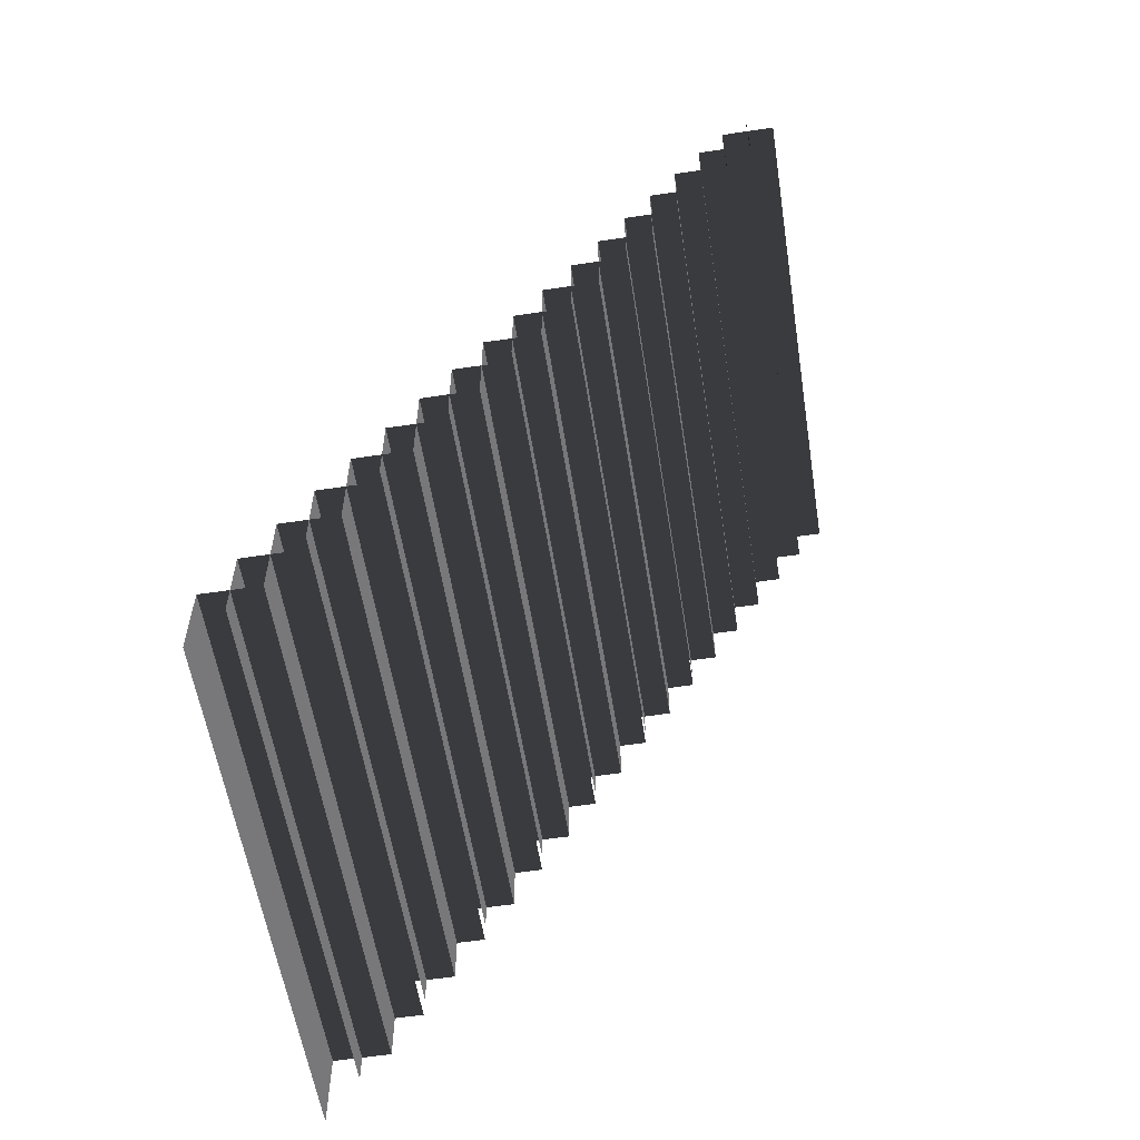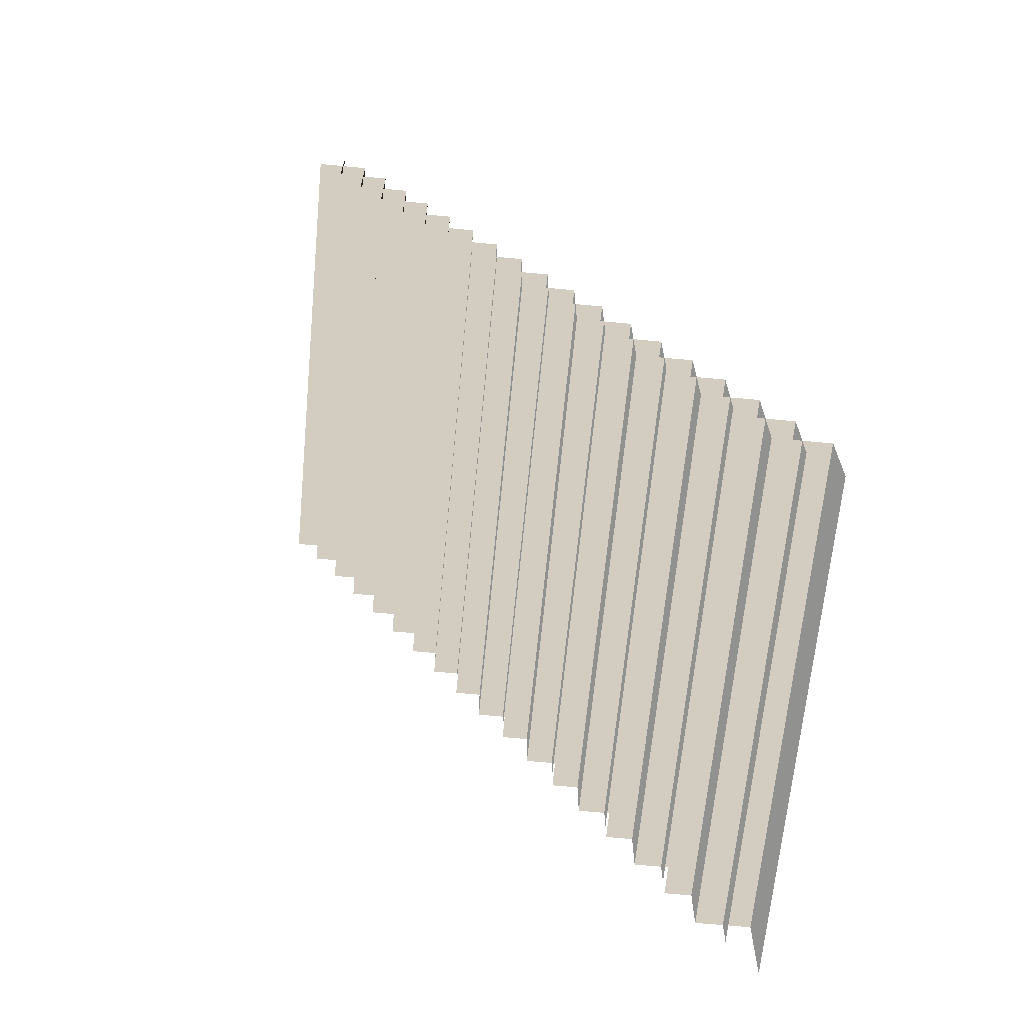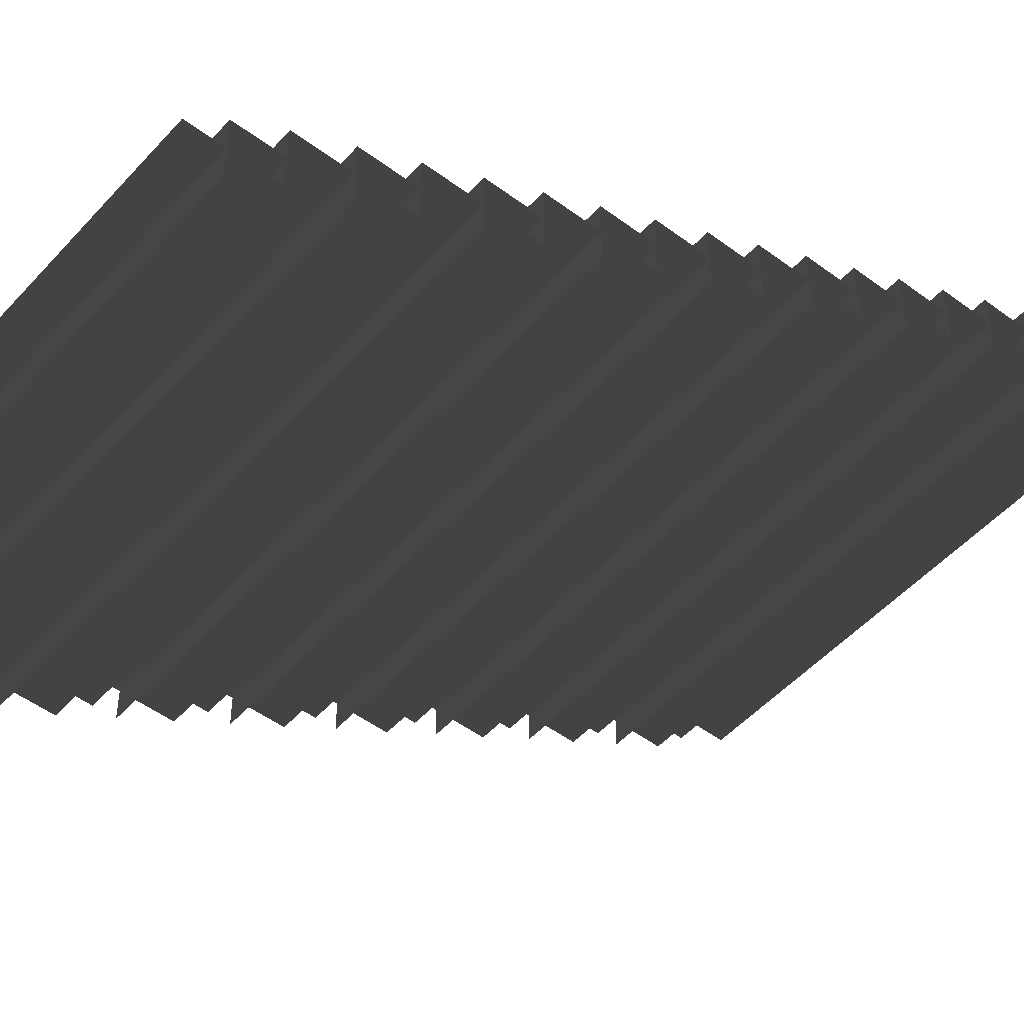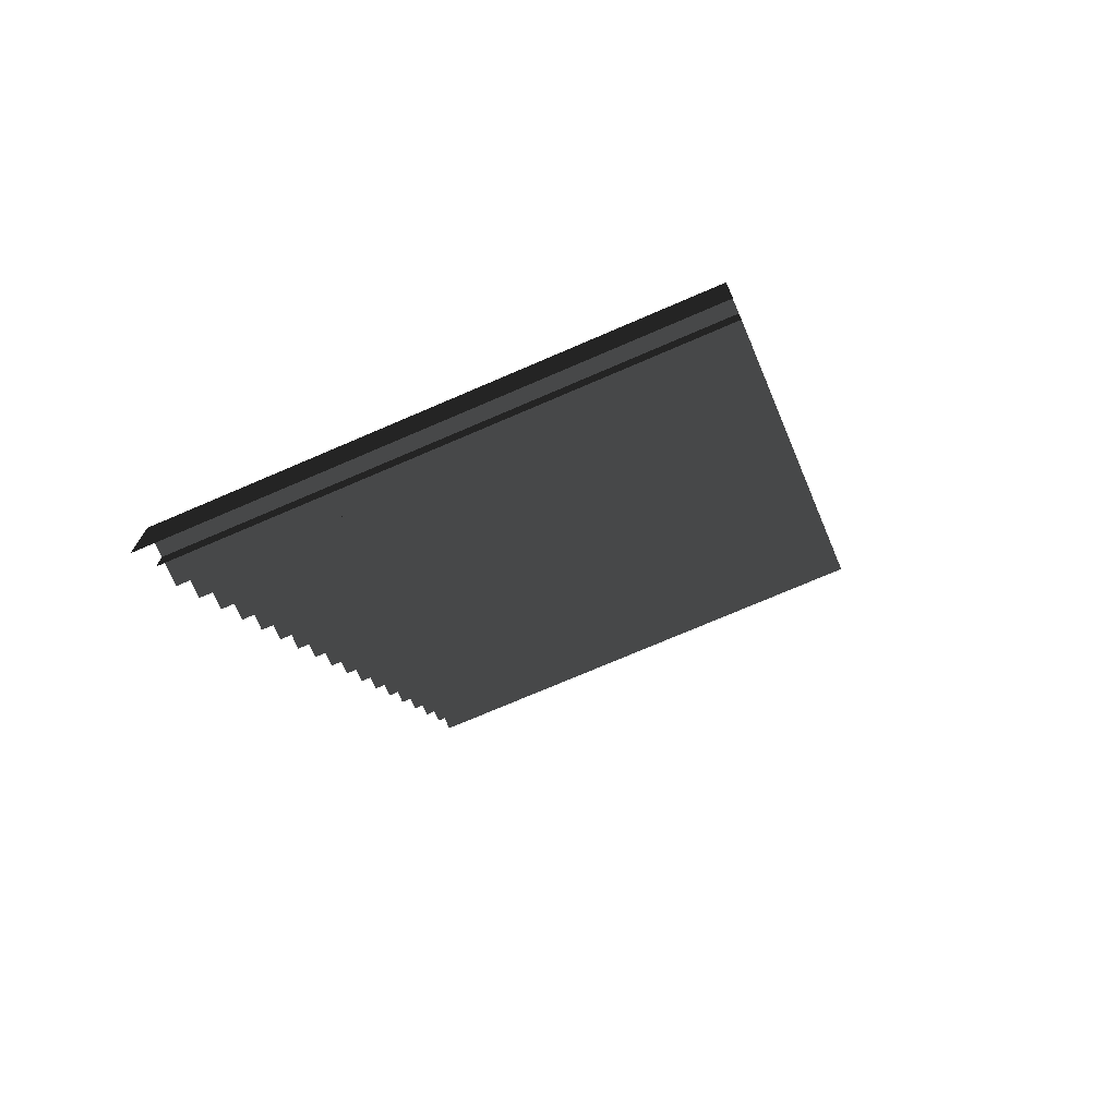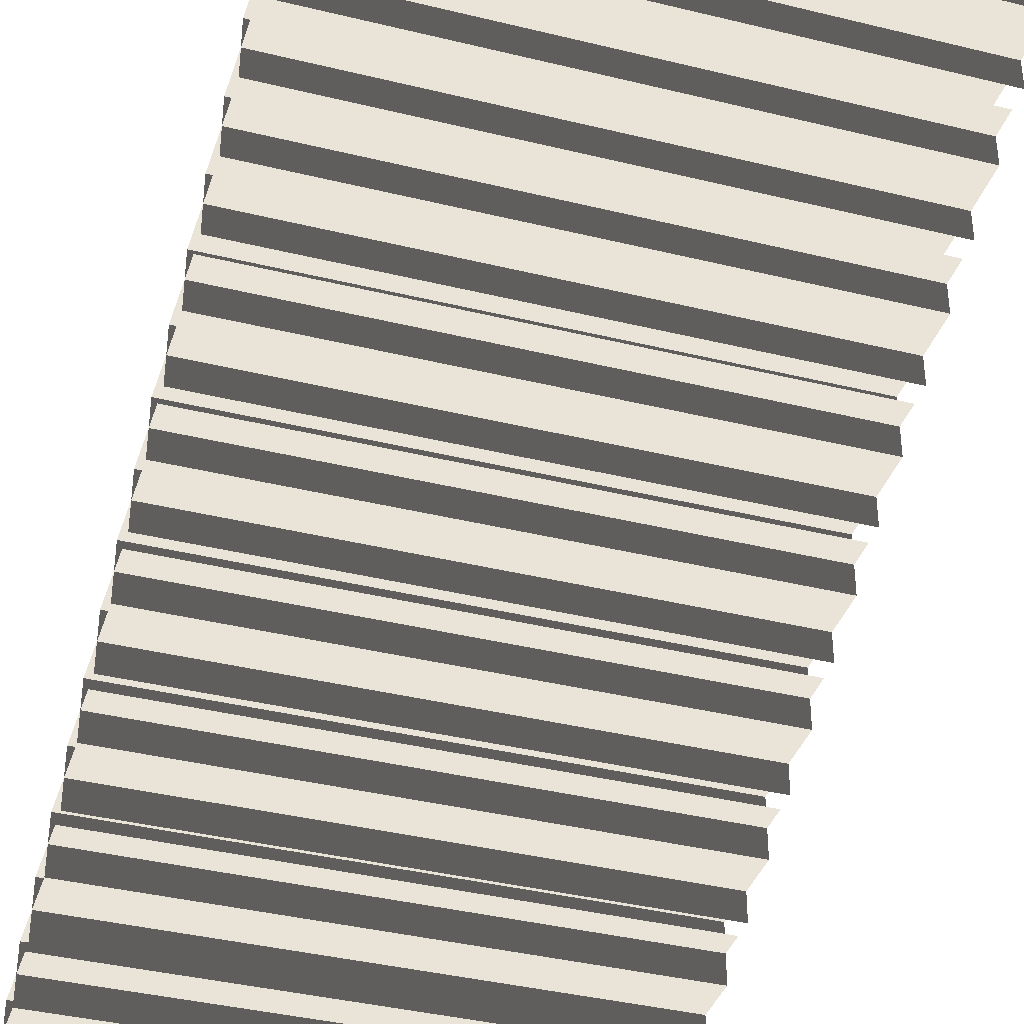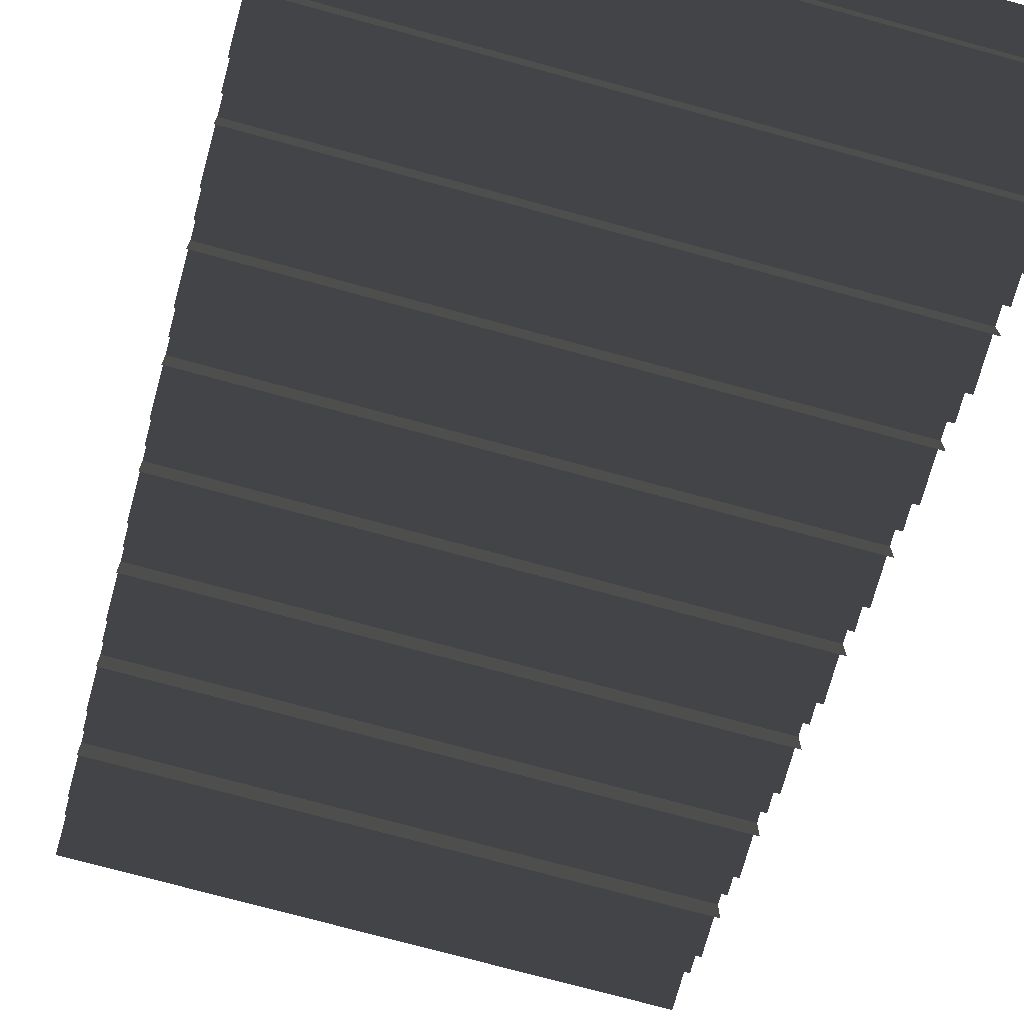
<metadata>
{"format":"obj","ext":"obj","renderer":"f3d","projection":"perspective","resolution":1024,"background":"white","views":[{"elev":-57.5,"azim":98.9,"up":"+Y"},{"elev":-66.0,"azim":-95.4,"up":"+Y"},{"elev":-49.0,"azim":-129.8,"up":"+Z"},{"elev":-73.5,"azim":23.3,"up":"+Y"},{"elev":-37.7,"azim":-17.5,"up":"+Z"},{"elev":-73.7,"azim":164.7,"up":"+Z"}]}
</metadata>
<code>
v 0.2564 -0.2717 -0.1598
v -0.2454 -0.2717 -0.1598
v -0.2454 -0.2717 -0.2131
v 0.2564 -0.2717 -0.2131
v -0.2454 -0.363 -0.1598
v -0.2454 -0.2717 -0.1598
v 0.2564 -0.2717 -0.1598
v 0.2564 -0.363 -0.1598
v -0.2454 -0.2717 -0.2131
v -0.2454 -0.1805 -0.2131
v 0.2564 -0.1805 -0.2131
v 0.2564 -0.2717 -0.2131
v 0.2564 -0.1805 -0.2131
v -0.2454 -0.1805 -0.2131
v -0.2454 -0.1805 -0.2663
v 0.2564 -0.1805 -0.2663
v 0.2564 -0.08919 -0.2663
v -0.2454 -0.08919 -0.2663
v -0.2454 -0.08919 -0.3196
v 0.2564 -0.08919 -0.3196
v -0.2454 -0.1805 -0.2663
v -0.2454 -0.08919 -0.2663
v 0.2564 -0.08919 -0.2663
v 0.2564 -0.1805 -0.2663
v -0.2454 -0.08919 -0.3196
v -0.2454 0.002082 -0.3196
v 0.2564 0.002082 -0.3196
v 0.2564 -0.08919 -0.3196
v 0.2564 0.002082 -0.3196
v -0.2454 0.002082 -0.3196
v -0.2454 0.002082 -0.3729
v 0.2564 0.002082 -0.3729
v -0.2454 0.09336 -0.4261
v -0.2454 0.1846 -0.4261
v 0.2564 0.1846 -0.4261
v 0.2564 0.09336 -0.4261
v 0.2564 0.09336 -0.3729
v -0.2454 0.09336 -0.3729
v -0.2454 0.09336 -0.4261
v 0.2564 0.09336 -0.4261
v -0.2454 0.002082 -0.3729
v -0.2454 0.09336 -0.3729
v 0.2564 0.09336 -0.3729
v 0.2564 0.002082 -0.3729
v 0.2564 -0.363 -0.1065
v -0.2454 -0.363 -0.1065
v -0.2454 -0.363 -0.1598
v 0.2564 -0.363 -0.1598
v -0.2454 0.1846 -0.4794
v -0.2454 0.2525 -0.4794
v 0.2564 0.2525 -0.4794
v 0.2564 0.1846 -0.4794
v -0.2454 -0.4543 -0.1065
v -0.2454 -0.363 -0.1065
v 0.2564 -0.363 -0.1065
v 0.2564 -0.4543 -0.1065
v 0.2564 -0.4543 -0.05327
v -0.2454 -0.4543 -0.05327
v -0.2454 -0.4543 -0.1065
v 0.2564 -0.4543 -0.1065
v 0.2564 0.1846 -0.4261
v -0.2454 0.1846 -0.4261
v -0.2454 0.1846 -0.4794
v 0.2564 0.1846 -0.4794
v -0.2454 -0.5456 -0.05327
v -0.2454 -0.4543 -0.05327
v 0.2564 -0.4543 -0.05327
v 0.2564 -0.5456 -0.05327
v 0.2564 -0.5456 -2.879e-07
v -0.2454 -0.5456 -2.818e-07
v -0.2454 -0.5456 -0.05327
v 0.2564 -0.5456 -0.05327
v -0.2454 -0.6177 -2.871e-07
v -0.2454 -0.5456 -2.818e-07
v 0.2564 -0.5456 -2.879e-07
v 0.2564 -0.6177 -2.932e-07
v 0.2564 -0.5001 -0.02658
v -0.2454 -0.5001 -0.02658
v -0.2454 -0.5001 -0.07985
v 0.2564 -0.5001 -0.07985
v -0.2454 -0.5722 -0.02658
v -0.2454 -0.5001 -0.02658
v 0.2564 -0.5001 -0.02658
v 0.2564 -0.5722 -0.02658
v 0.2564 -0.4084 -0.07995
v -0.2454 -0.4084 -0.07995
v -0.2454 -0.4084 -0.1332
v 0.2564 -0.4084 -0.1332
v -0.2454 -0.4805 -0.07995
v -0.2454 -0.4084 -0.07995
v 0.2564 -0.4084 -0.07995
v 0.2564 -0.4805 -0.07995
v 0.2564 -0.3173 -0.1331
v -0.2454 -0.3173 -0.1331
v -0.2454 -0.3173 -0.1864
v 0.2564 -0.3173 -0.1864
v -0.2454 -0.3894 -0.1331
v -0.2454 -0.3173 -0.1331
v 0.2564 -0.3173 -0.1331
v 0.2564 -0.3894 -0.1331
v 0.2564 -0.2254 -0.1864
v -0.2454 -0.2254 -0.1864
v -0.2454 -0.2254 -0.2396
v 0.2564 -0.2254 -0.2396
v -0.2454 -0.2975 -0.1864
v -0.2454 -0.2254 -0.1864
v 0.2564 -0.2254 -0.1864
v 0.2564 -0.2975 -0.1864
v 0.2564 -0.1349 -0.2396
v -0.2454 -0.1349 -0.2396
v -0.2454 -0.1349 -0.2929
v 0.2564 -0.1349 -0.2929
v -0.2454 -0.207 -0.2396
v -0.2454 -0.1349 -0.2396
v 0.2564 -0.1349 -0.2396
v 0.2564 -0.207 -0.2396
v 0.2564 -0.0437 -0.293
v -0.2454 -0.0437 -0.293
v -0.2454 -0.0437 -0.3463
v 0.2564 -0.0437 -0.3463
v -0.2454 -0.1158 -0.293
v -0.2454 -0.0437 -0.293
v 0.2564 -0.0437 -0.293
v 0.2564 -0.1158 -0.293
v 0.2564 0.04765 -0.3463
v -0.2454 0.04765 -0.3463
v -0.2454 0.04765 -0.3995
v 0.2564 0.04765 -0.3995
v -0.2454 -0.02447 -0.3463
v -0.2454 0.04765 -0.3463
v 0.2564 0.04765 -0.3463
v 0.2564 -0.02447 -0.3463
v 0.2564 0.139 -0.3993
v -0.2454 0.139 -0.3993
v -0.2454 0.139 -0.4526
v 0.2564 0.139 -0.4526
v -0.2454 0.06693 -0.3993
v -0.2454 0.139 -0.3993
v 0.2564 0.139 -0.3993
v 0.2564 0.06693 -0.3993
v 0.2564 0.2235 -0.4527
v -0.2454 0.2235 -0.4527
v -0.2454 0.2235 -0.506
v 0.2564 0.2235 -0.506
v -0.2454 0.1513 -0.4527
v -0.2454 0.2235 -0.4527
v 0.2564 0.2235 -0.4527
v 0.2564 0.1513 -0.4527
g Subway_Station_Hight.002_34439_76
f 1 3 2
f 1 4 3
f 5 7 6
f 5 8 7
f 9 11 10
f 9 12 11
f 13 15 14
f 13 16 15
f 17 19 18
f 17 20 19
f 21 23 22
f 21 24 23
f 25 27 26
f 25 28 27
f 29 31 30
f 29 32 31
f 33 35 34
f 33 36 35
f 37 39 38
f 37 40 39
f 41 43 42
f 41 44 43
f 45 47 46
f 45 48 47
f 49 51 50
f 49 52 51
f 53 55 54
f 53 56 55
f 57 59 58
f 57 60 59
f 61 63 62
f 61 64 63
f 65 67 66
f 65 68 67
f 69 71 70
f 69 72 71
f 73 75 74
f 73 76 75
f 77 79 78
f 77 80 79
f 81 83 82
f 81 84 83
f 85 87 86
f 85 88 87
f 89 91 90
f 89 92 91
f 93 95 94
f 93 96 95
f 97 99 98
f 97 100 99
f 101 103 102
f 101 104 103
f 105 107 106
f 105 108 107
f 109 111 110
f 109 112 111
f 113 115 114
f 113 116 115
f 117 119 118
f 117 120 119
f 121 123 122
f 121 124 123
f 125 127 126
f 125 128 127
f 129 131 130
f 129 132 131
f 133 135 134
f 133 136 135
f 137 139 138
f 137 140 139
f 141 143 142
f 141 144 143
f 145 147 146
f 145 148 147

</code>
